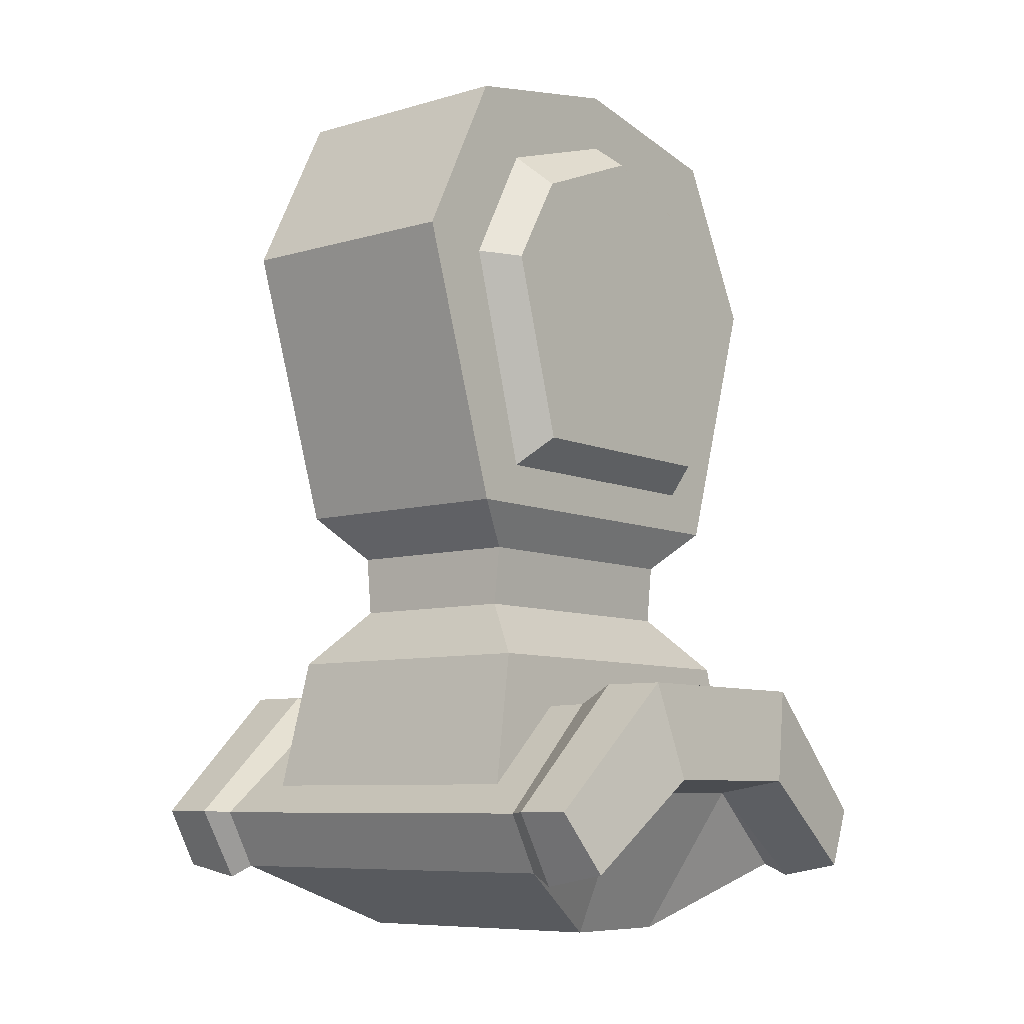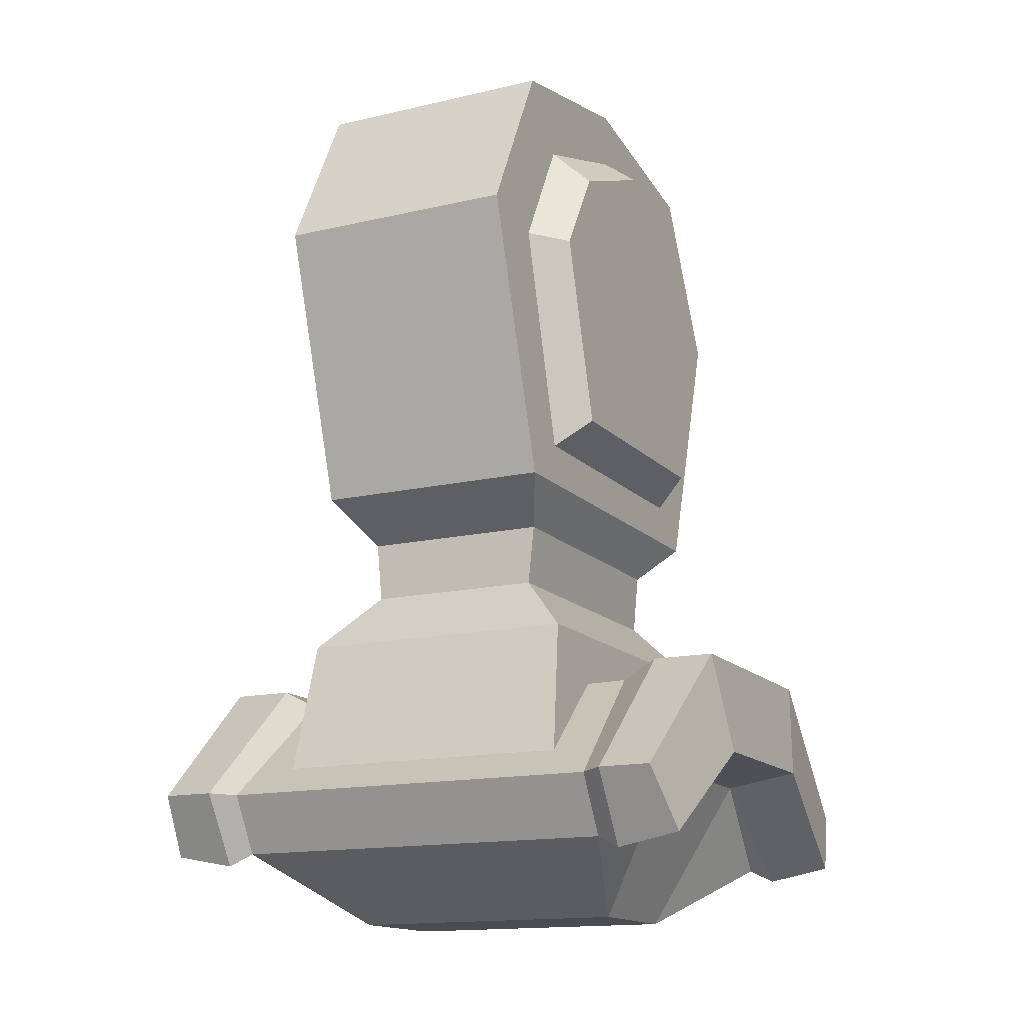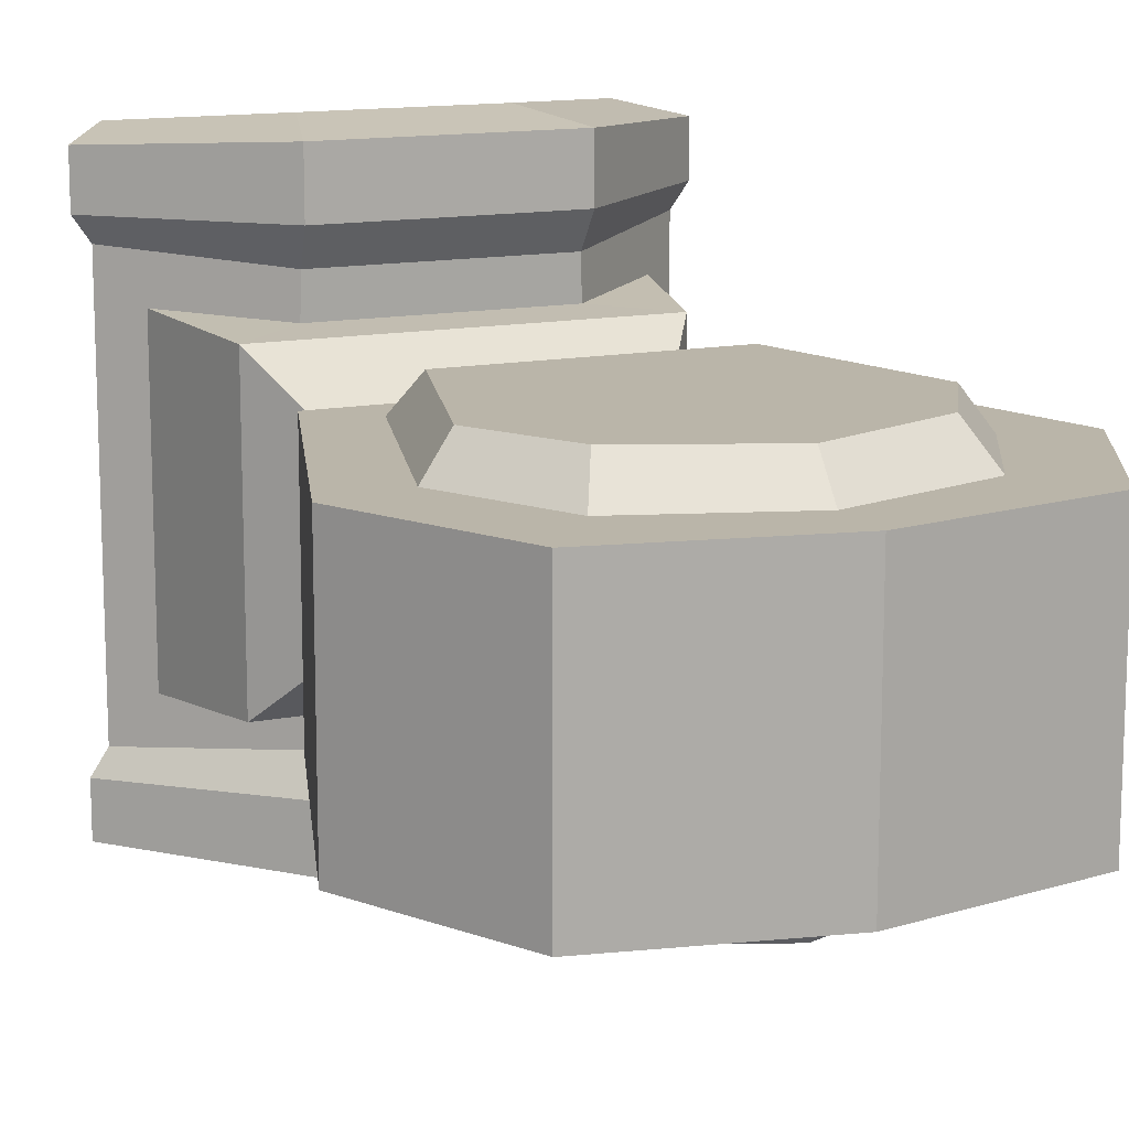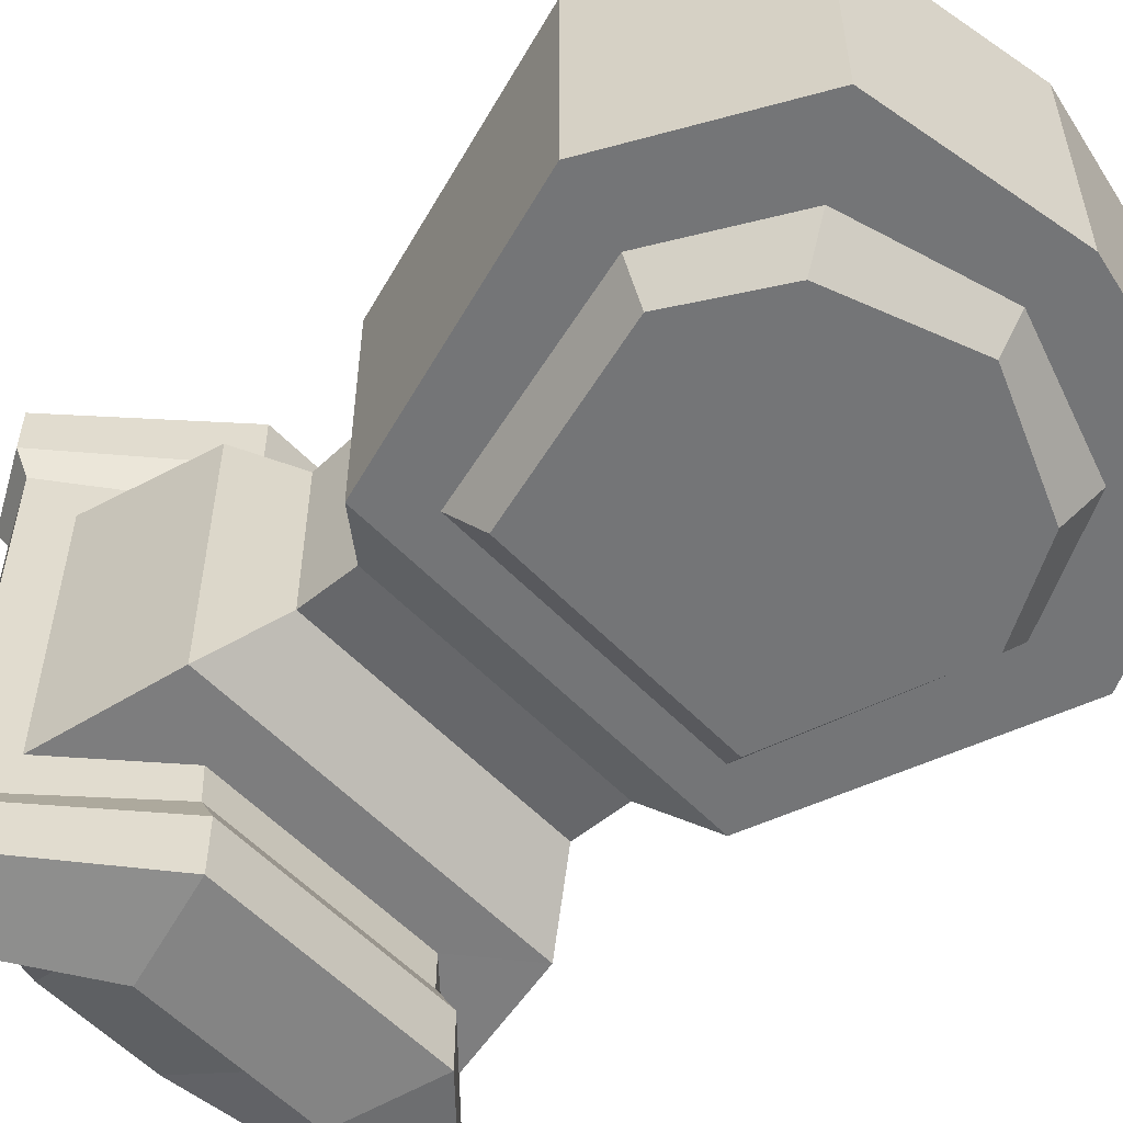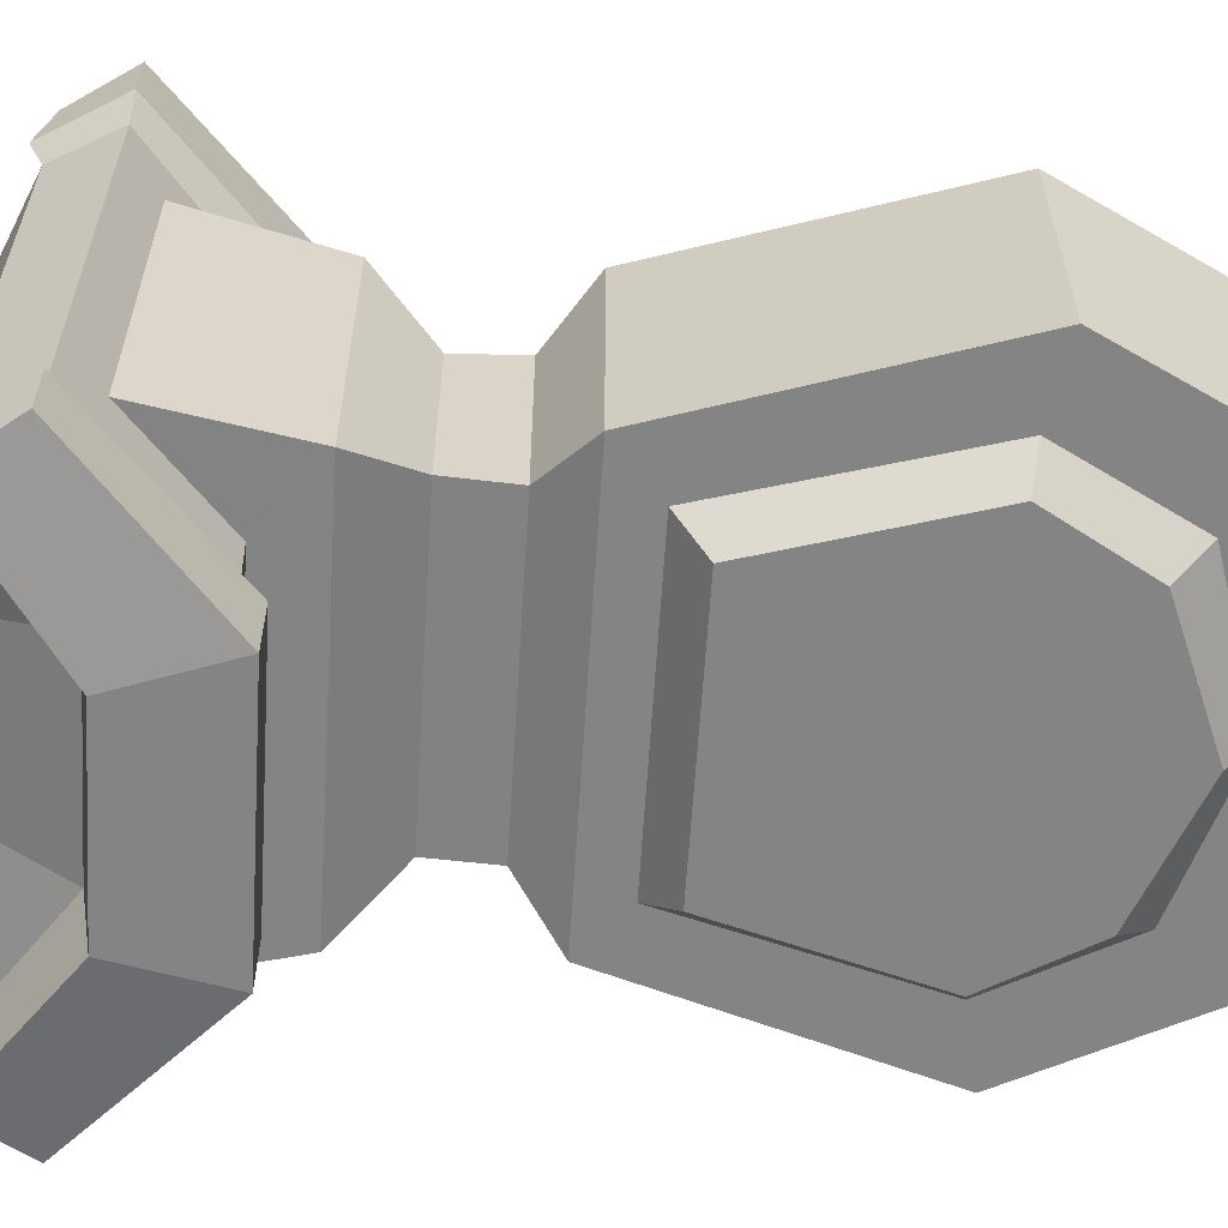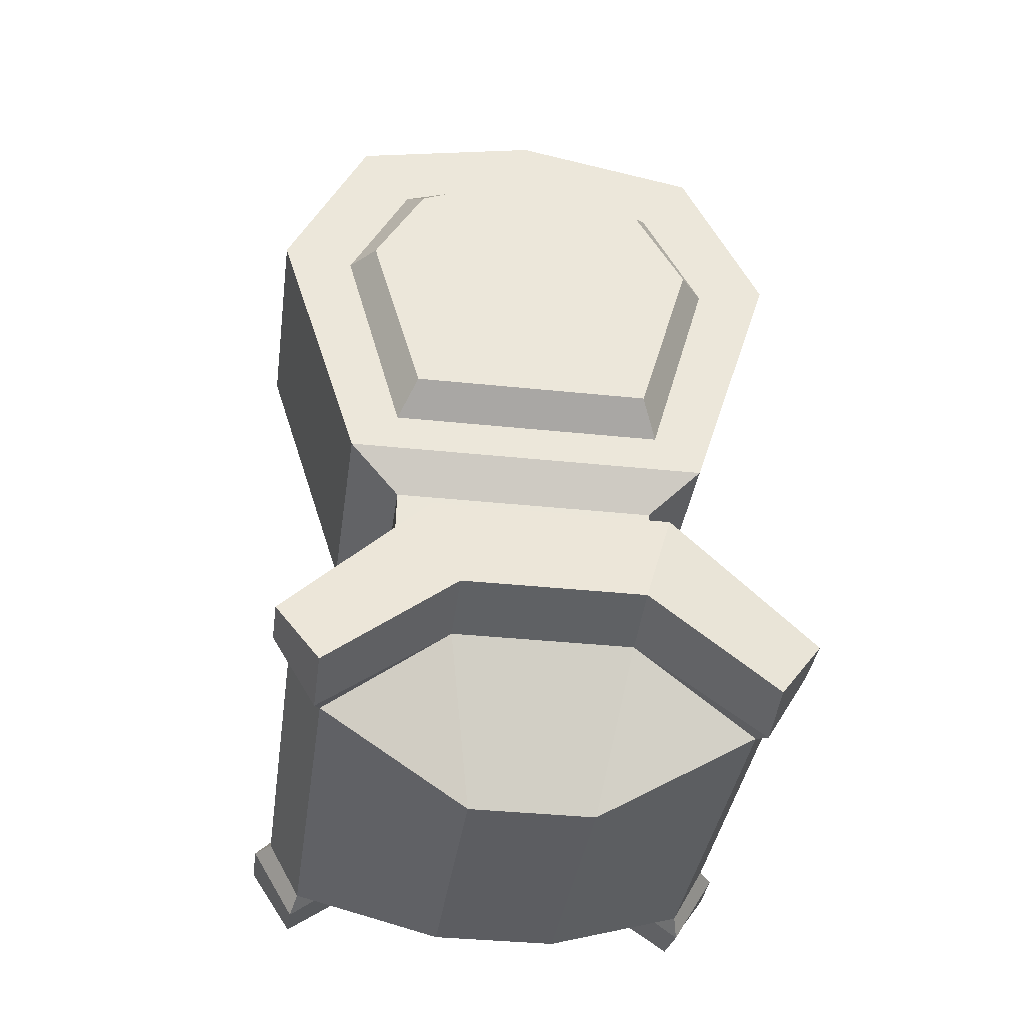
<metadata>
{"format":"obj","ext":"obj","renderer":"f3d","projection":"perspective","resolution":1024,"background":"white","views":[{"elev":-7.9,"azim":-50.8,"up":"+Y"},{"elev":-14.9,"azim":-63.3,"up":"+Y"},{"elev":13.6,"azim":156.3,"up":"+Z"},{"elev":-56.5,"azim":133.0,"up":"+Z"},{"elev":-61.3,"azim":86.4,"up":"+Z"},{"elev":-36.6,"azim":172.2,"up":"+Y"}]}
</metadata>
<code>
v -11.9 3.358 8.614
v 11.9 3.358 8.614
v -11.9 3.358 -8.614
v 11.9 3.358 -8.614
v -7.888 14.14 -5.078
v 7.888 14.14 -5.078
v -7.888 14.14 5.078
v 7.888 14.14 5.078
v -11.03 45.15 -6.981
v 11.03 45.15 -6.981
v -11.03 45.15 6.98
v 11.03 45.15 6.98
v -15.86 35.67 -6.981
v -15.86 35.67 6.98
v 15.86 35.67 6.98
v 15.86 35.67 -6.981
v -10.89 19.99 -6.981
v -10.89 19.99 6.98
v 10.89 19.99 6.98
v 10.89 19.99 -6.981
v 0.000124 47.31 6.98
v 0.000124 47.31 -6.981
v 0.000237 43.97 6.98
v 11.65 34.81 6.98
v 8.103 41.39 6.98
v -11.65 34.81 6.98
v -8.102 41.39 6.98
v -8.145 22.36 6.98
v 8.145 22.36 6.98
v 11.65 34.81 -6.981
v 0.000237 43.97 -6.981
v 8.103 41.39 -6.981
v -11.65 34.81 -6.981
v -8.102 41.39 -6.981
v 8.145 22.36 -6.981
v -8.145 22.36 -6.981
v 0.00018 42.46 9.003
v 10.14 34.46 9.003
v 7.169 39.57 9.003
v -10.14 34.46 9.003
v -7.169 39.57 9.003
v -7.088 23.94 9.003
v 7.088 23.94 9.003
v 10.14 34.46 -9.004
v 0.00018 42.46 -9.004
v 7.169 39.57 -9.004
v -10.14 34.46 -9.004
v -7.169 39.57 -9.004
v 7.088 23.94 -9.004
v -7.088 23.94 -9.004
v -10.26 10.92 -8.126
v -10.26 10.92 8.125
v 10.26 10.92 8.125
v 10.26 10.92 -8.126
v -7.852 17.55 -5.409
v -7.852 17.55 5.408
v 7.853 17.55 5.408
v 7.853 17.55 -5.409
v 6.551 7.971 -8.302
v -6.55 7.971 -8.302
v -6.55 7.971 8.302
v 6.551 7.971 8.302
v -12.27 -1.581 16.21
v 12.27 -1.581 16.21
v -14.71 1.812 15.6
v 14.71 1.812 15.6
v -14.71 1.812 -15.6
v 14.71 1.812 -15.6
v -12.27 -1.581 -16.21
v 12.27 -1.581 -16.21
v -5.061 3.601 16.77
v -5.061 3.601 -16.77
v -6.651 9.089 -16.14
v -6.651 9.089 16.14
v 5.061 3.601 16.77
v 6.651 9.089 16.14
v 6.651 9.089 -16.14
v 5.061 3.601 -16.77
v -12.27 -2.271 -12.62
v -5.061 2.911 -12.62
v 5.061 2.911 -12.62
v 12.27 -2.271 -12.62
v 14.71 1.812 -12.62
v 6.651 9.089 -12.62
v -6.651 9.089 -12.62
v -14.71 1.812 -12.62
v -14.71 1.812 12.62
v -6.651 9.089 12.62
v 6.651 9.089 12.62
v 14.71 1.812 12.62
v 12.27 -2.271 12.62
v 5.061 2.911 12.62
v -5.061 2.911 12.62
v -12.27 -2.271 12.62
v -6.484 8.028 10.62
v -13.79 1.724 11.29
v -11.93 -1.586 11.29
v -3.523 -5.329 8.087
v 3.523 -5.329 8.087
v 11.93 -1.586 11.29
v 13.79 1.724 11.29
v -13.79 1.724 -11.29
v 6.485 8.028 10.62
v 13.79 1.724 -11.29
v 11.93 -1.586 -11.29
v 3.523 -5.329 -8.087
v -3.523 -5.329 -8.087
v -11.93 -1.586 -11.29
v -6.484 8.028 -10.62
v 6.485 8.028 -10.62
f 54 51 5 6
f 51 52 7 5
f 52 53 8 7
f 53 54 6 8
f 15 16 10 12
f 19 20 16 15
f 55 56 18 17
f 56 57 19 18
f 57 58 20 19
f 58 55 17 20
f 37 38 39
f 10 22 21 12
f 44 45 46
f 21 22 9 11
f 40 37 41
f 13 14 11 9
f 45 47 48
f 44 47 45
f 17 18 14 13
f 40 38 37
f 42 43 38 40
f 49 50 47 44
f 15 12 25 24
f 12 21 23 25
f 21 11 27 23
f 11 14 26 27
f 18 19 29 28
f 19 15 24 29
f 14 18 28 26
f 22 10 32 31
f 10 16 30 32
f 13 9 34 33
f 9 22 31 34
f 20 17 36 35
f 17 13 33 36
f 16 20 35 30
f 24 25 39 38
f 25 23 37 39
f 23 27 41 37
f 27 26 40 41
f 28 29 43 42
f 29 24 38 43
f 26 28 42 40
f 31 32 46 45
f 32 30 44 46
f 33 34 48 47
f 34 31 45 48
f 35 36 50 49
f 36 33 47 50
f 30 35 49 44
f 3 1 52 51
f 52 61 62 53
f 2 4 54 53
f 54 59 60 51
f 5 7 56 55
f 7 8 57 56
f 8 6 58 57
f 6 5 55 58
f 4 59 54
f 51 60 3
f 1 61 52
f 53 62 2
f 75 76 74 71
f 109 110 84 85
f 77 78 72 73
f 80 81 106 107
f 104 105 82 83
f 86 79 108 102
f 79 80 108
f 67 73 72 69
f 102 109 85 86
f 63 71 74 65
f 76 75 64 66
f 83 84 110 104
f 78 77 68 70
f 105 81 82
f 87 88 95 96
f 88 89 103 95
f 101 103 89 90
f 90 91 100 101
f 91 92 100
f 98 99 92 93
f 97 93 94
f 96 97 94 87
f 69 72 80 79
f 78 81 80 72
f 82 81 78 70
f 83 82 70 68
f 77 84 83 68
f 85 84 77 73
f 86 85 73 67
f 69 79 86 67
f 65 74 88 87
f 76 89 88 74
f 90 89 76 66
f 64 91 90 66
f 75 92 91 64
f 93 92 75 71
f 94 93 71 63
f 87 94 63 65
f 100 105 104 101
f 99 106 105 100
f 107 106 99 98
f 97 108 107 98
f 102 108 97 96
f 108 80 107
f 97 98 93
f 100 92 99
f 105 106 81
f 109 102 3 60
f 102 96 1 3
f 96 95 61 1
f 101 104 4 2
f 104 110 59 4
f 103 101 2 62
f 95 103 62 61
f 110 109 60 59

</code>
